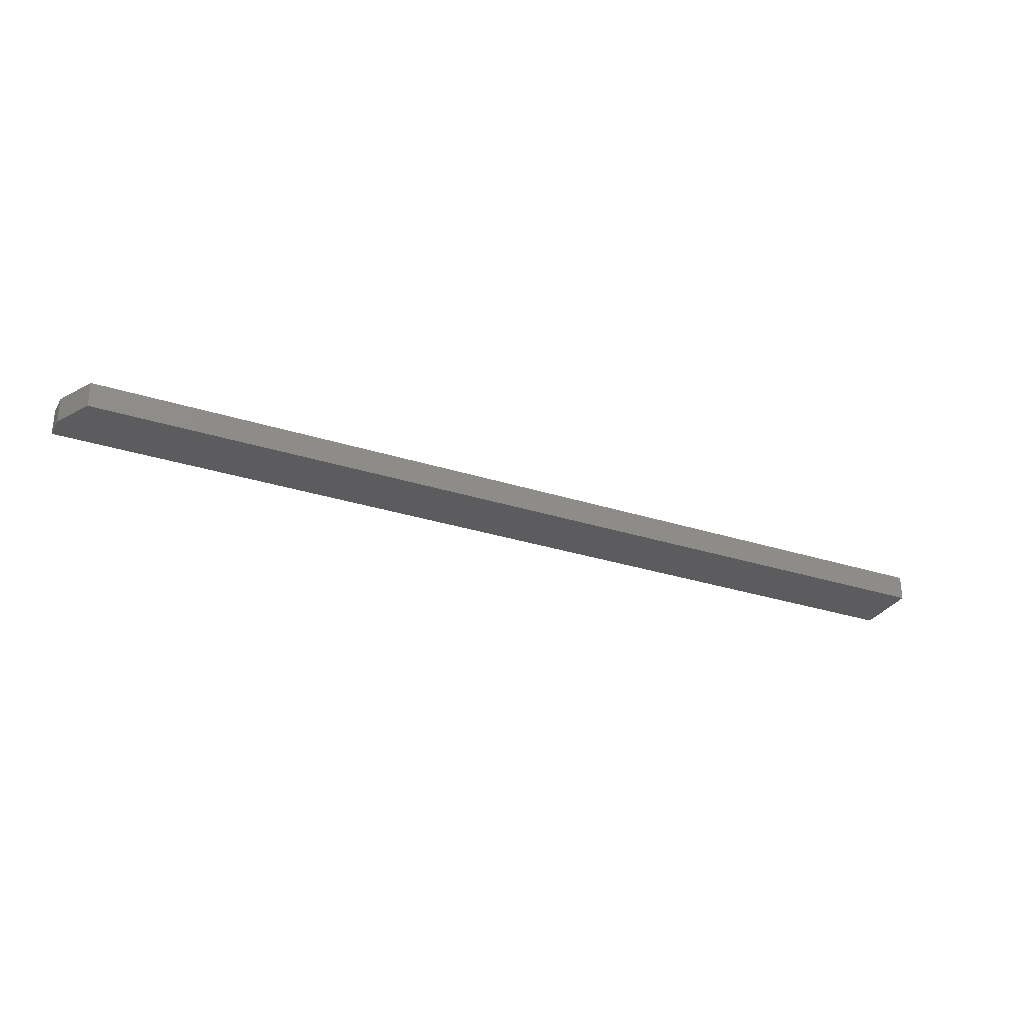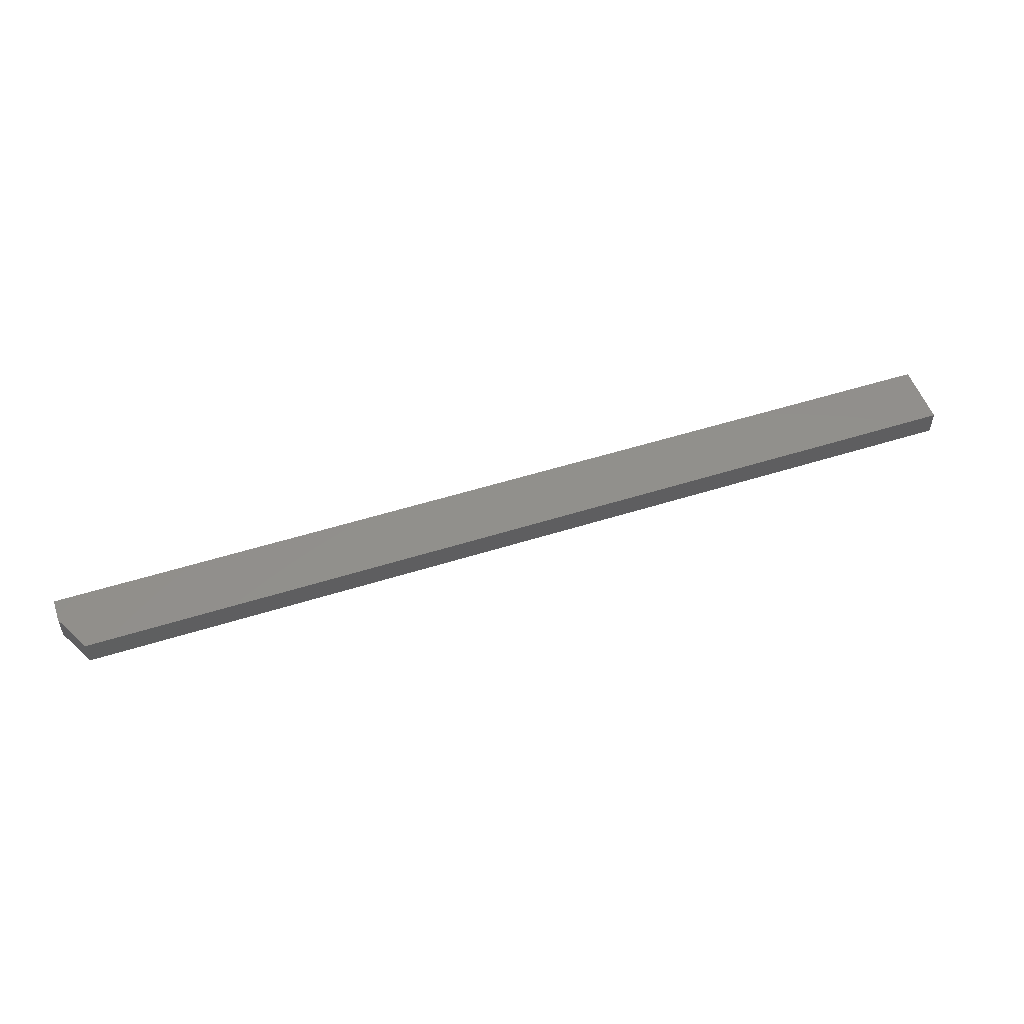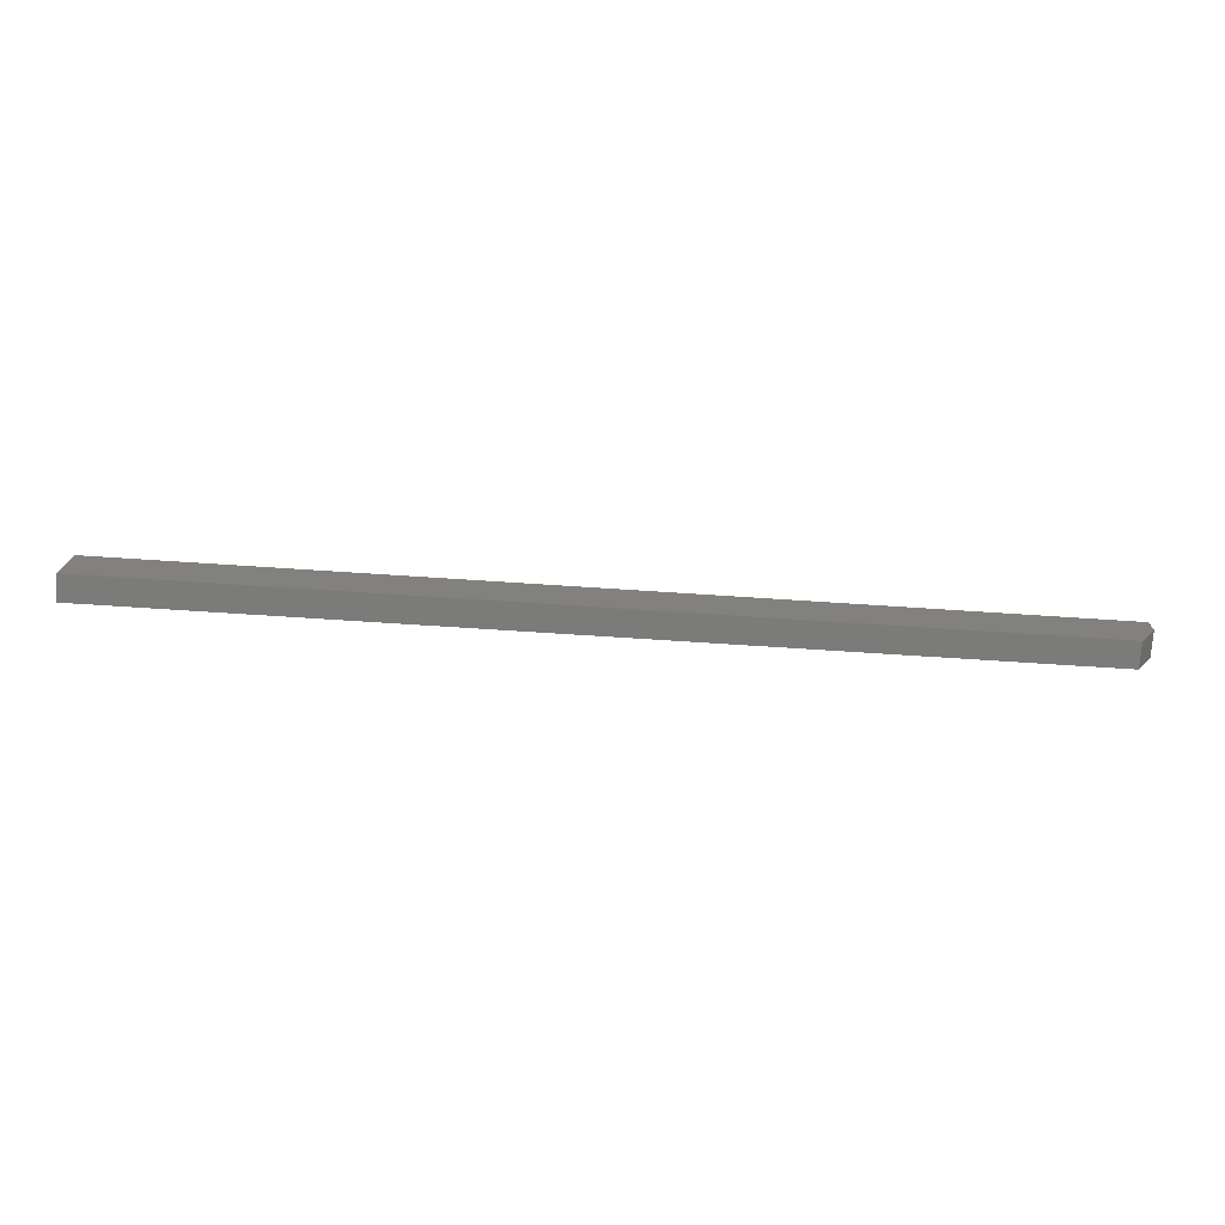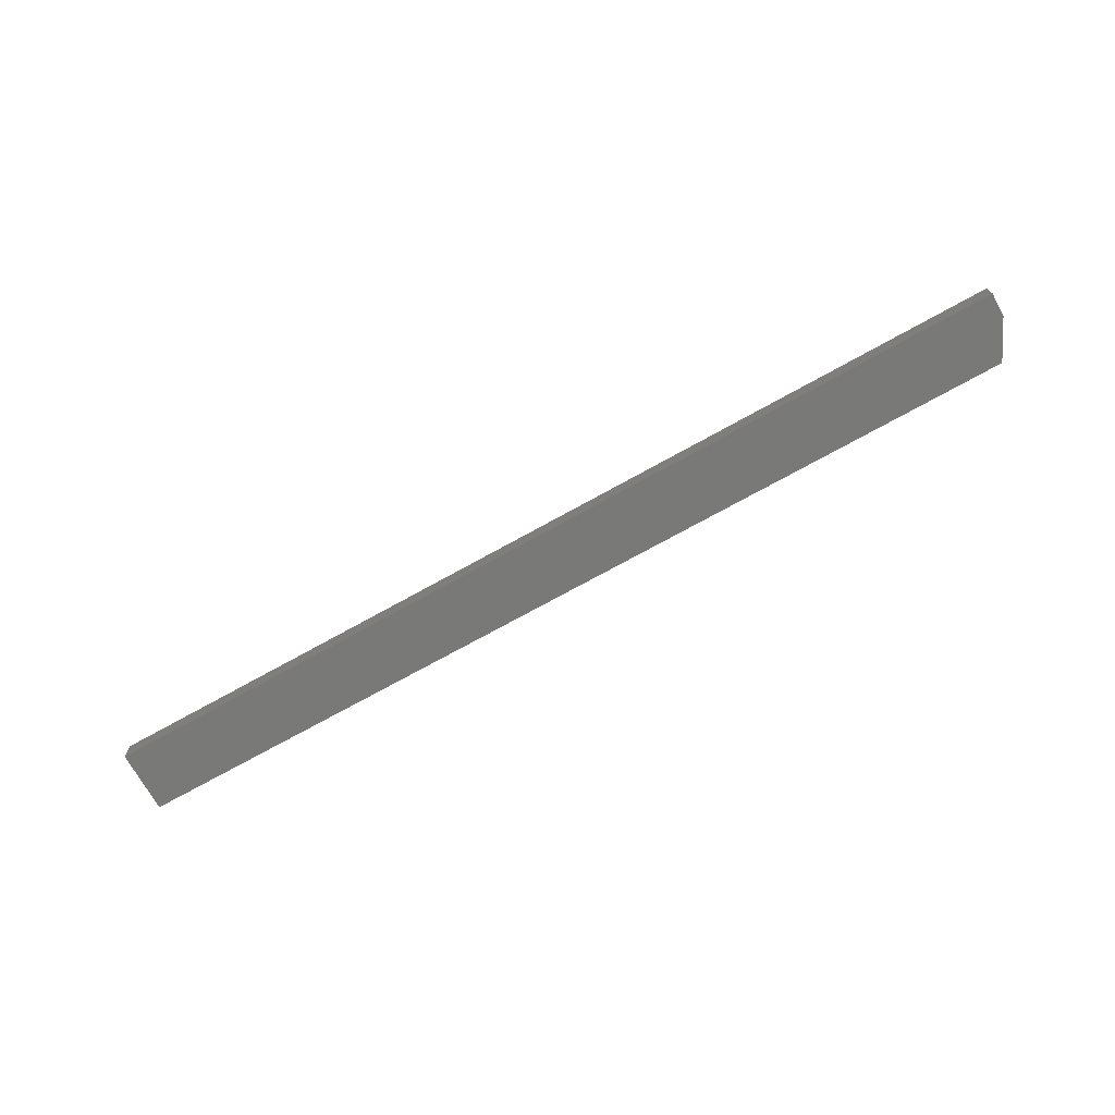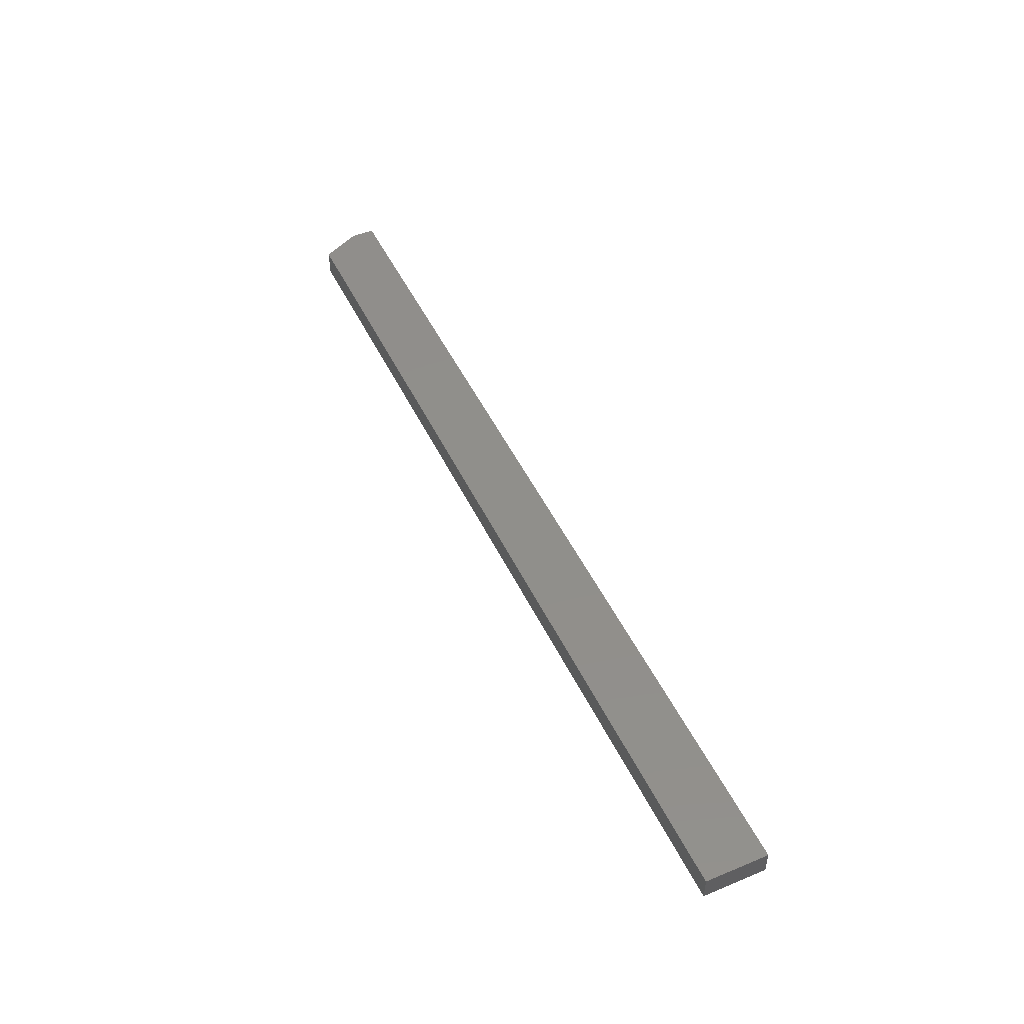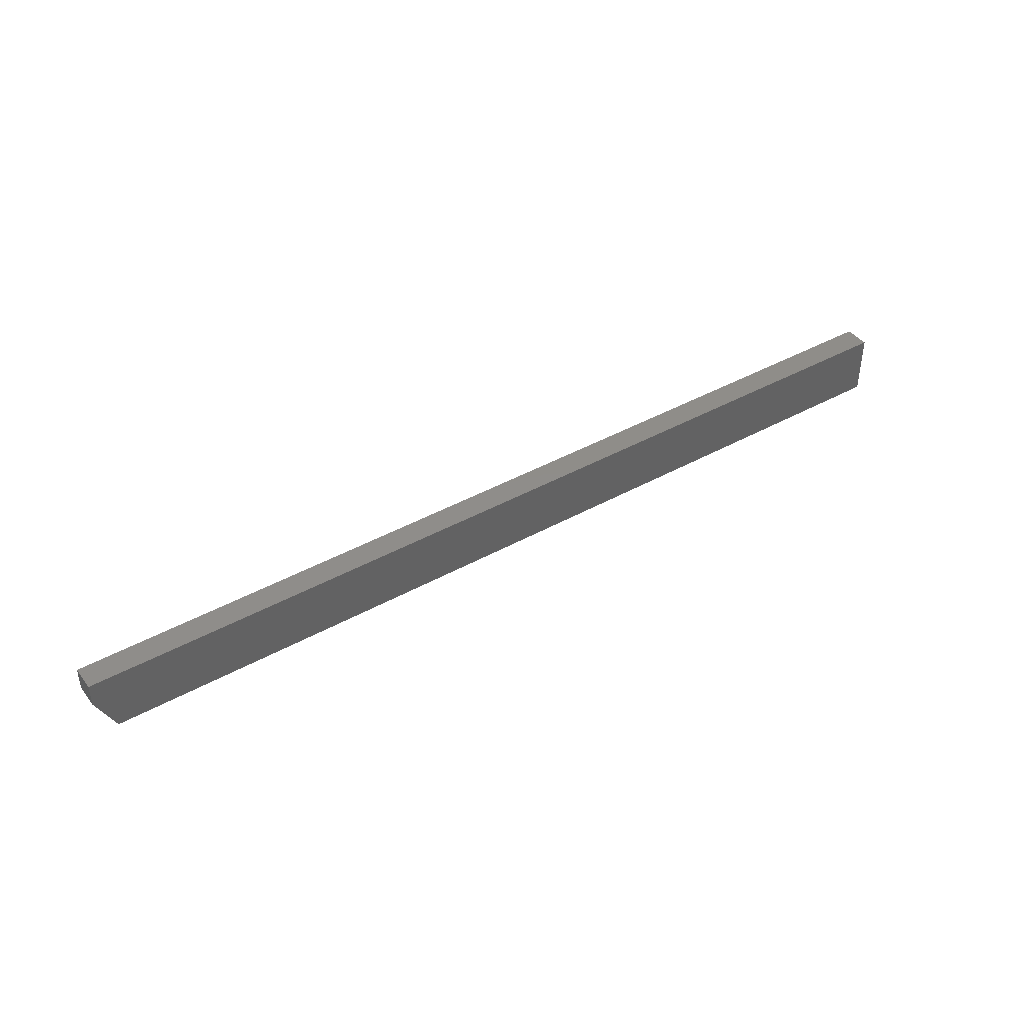
<metadata>
{"format":"stl","ext":"stl","renderer":"f3d","projection":"perspective","resolution":1024,"background":"white","views":[{"elev":-29.9,"azim":-25.2,"up":"+Z"},{"elev":52.5,"azim":-18.8,"up":"+Z"},{"elev":-74.3,"azim":176.3,"up":"+Y"},{"elev":-71.8,"azim":-150.8,"up":"+Z"},{"elev":48.6,"azim":65.2,"up":"+Z"},{"elev":41.6,"azim":-34.0,"up":"+Y"}]}
</metadata>
<code>
# stl→obj: 10 verts, 16 faces
v -0.75 0.008635 -0.02262
v -0.75 0.008635 0.01809
v -0.75 0.04605 -0.02262
v -0.75 0.04605 0.01809
v -0.7188 -0.05387 0.01809
v -0.7188 -0.05387 -0.02262
v 0.75 -0.05387 0.01809
v 0.75 -0.05387 -0.02262
v 0.75 0.04605 0.01809
v 0.75 0.04605 -0.02262
f 1 2 3
f 3 2 4
f 5 6 7
f 7 6 8
f 7 9 5
f 5 9 4
f 5 4 2
f 10 8 3
f 3 8 6
f 3 6 1
f 2 1 5
f 5 1 6
f 8 10 7
f 7 10 9
f 3 4 10
f 10 4 9

</code>
